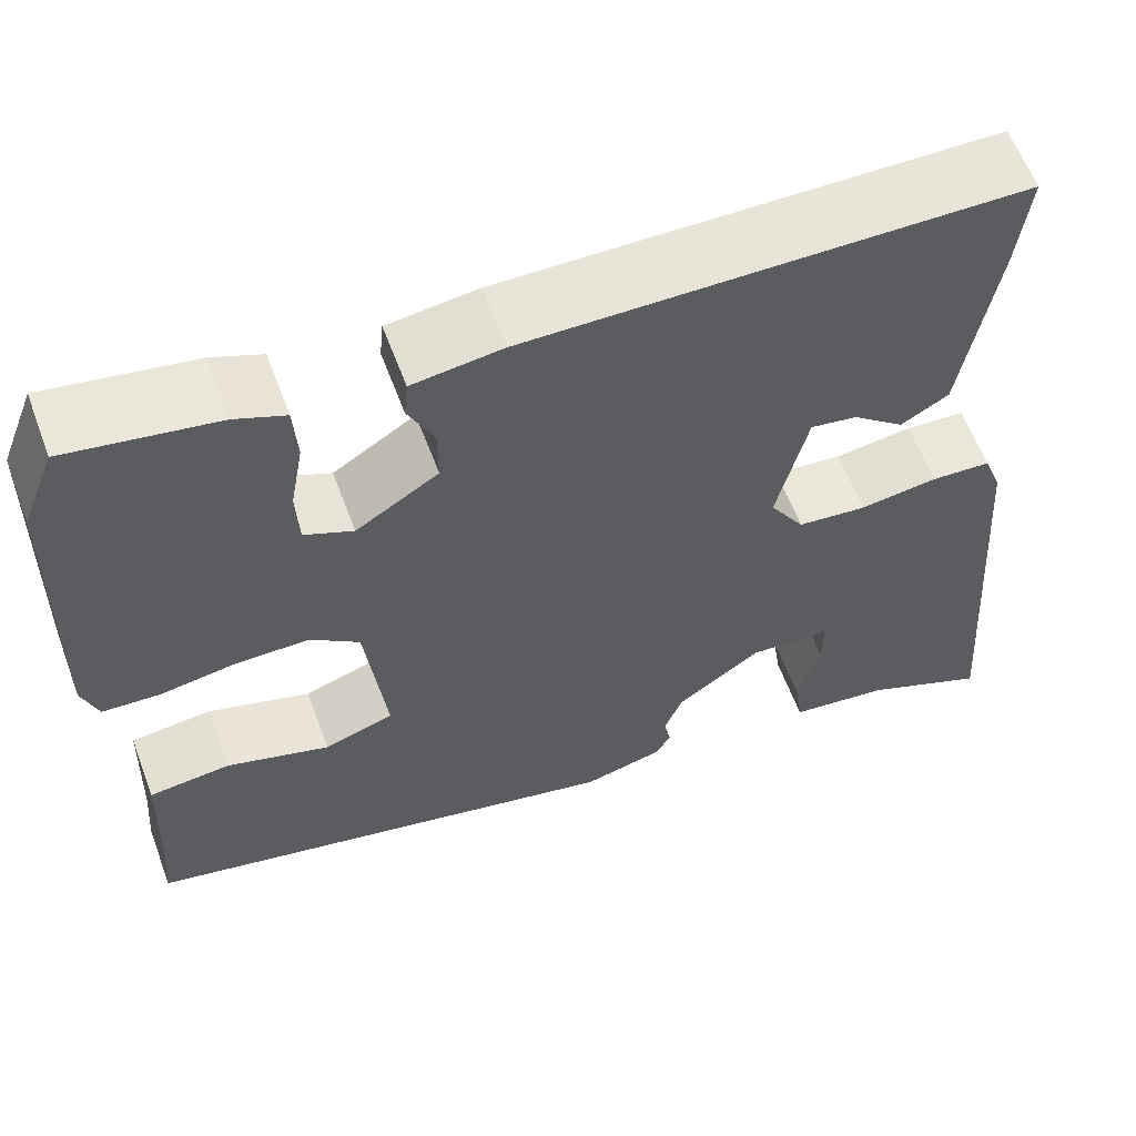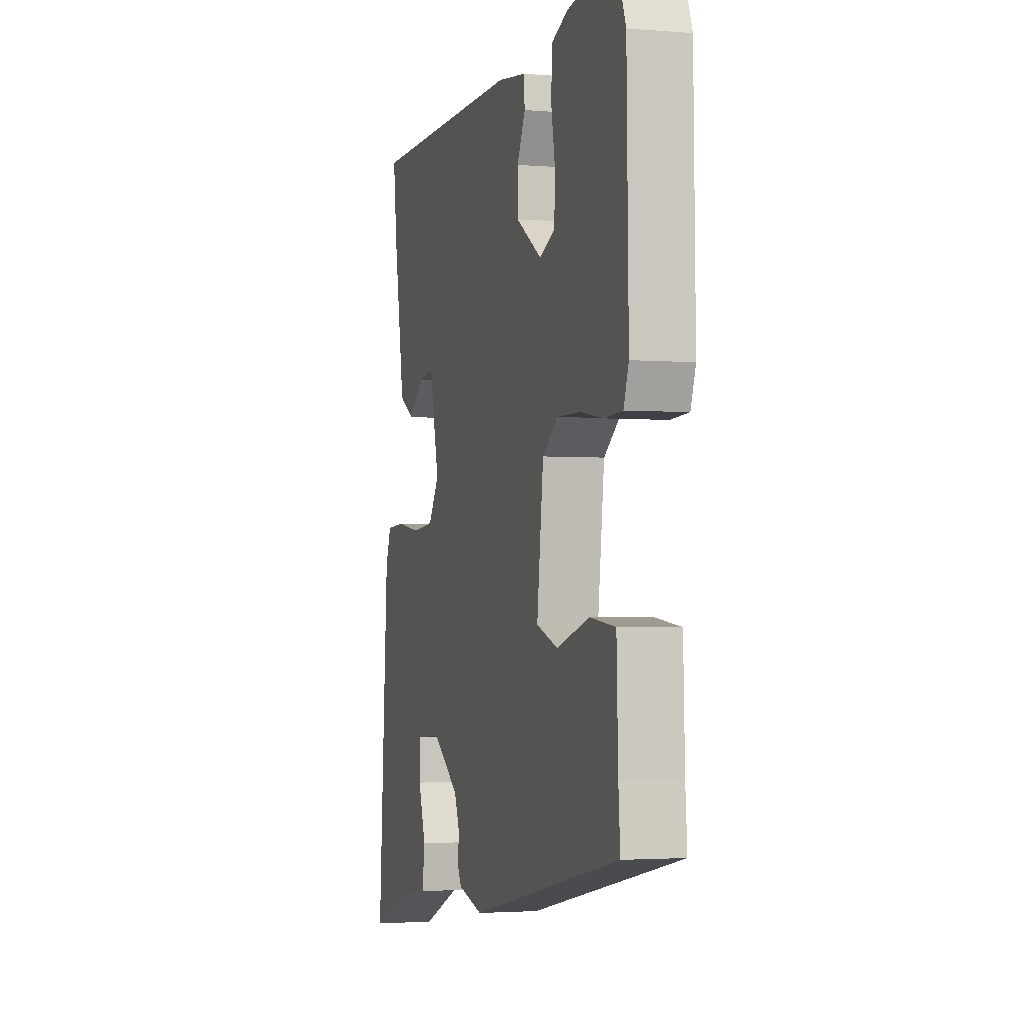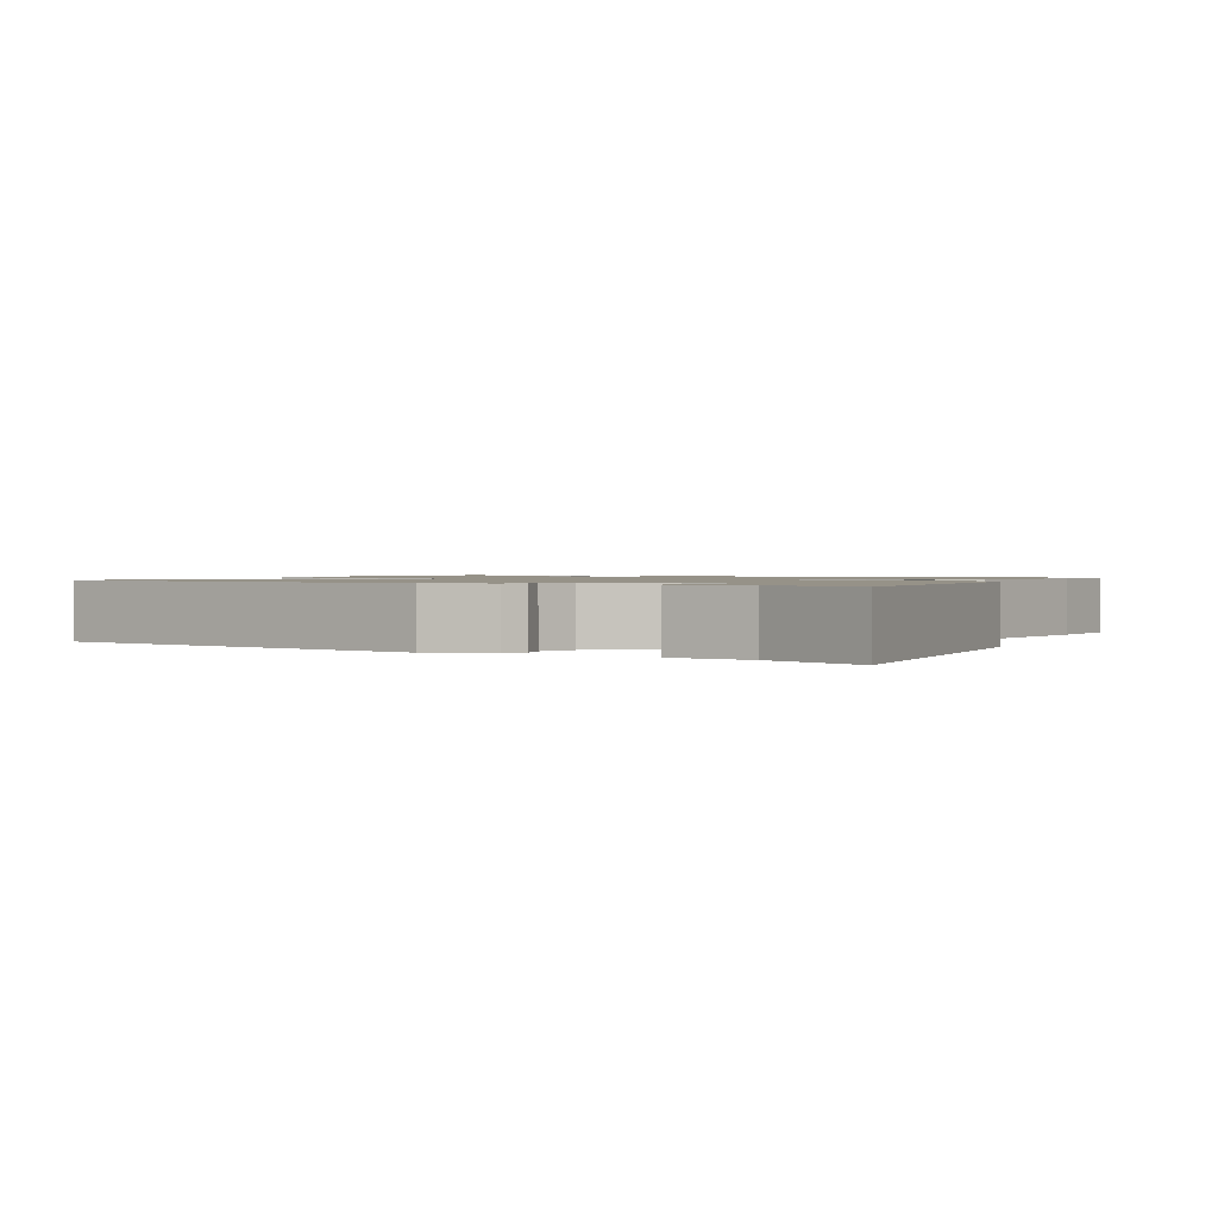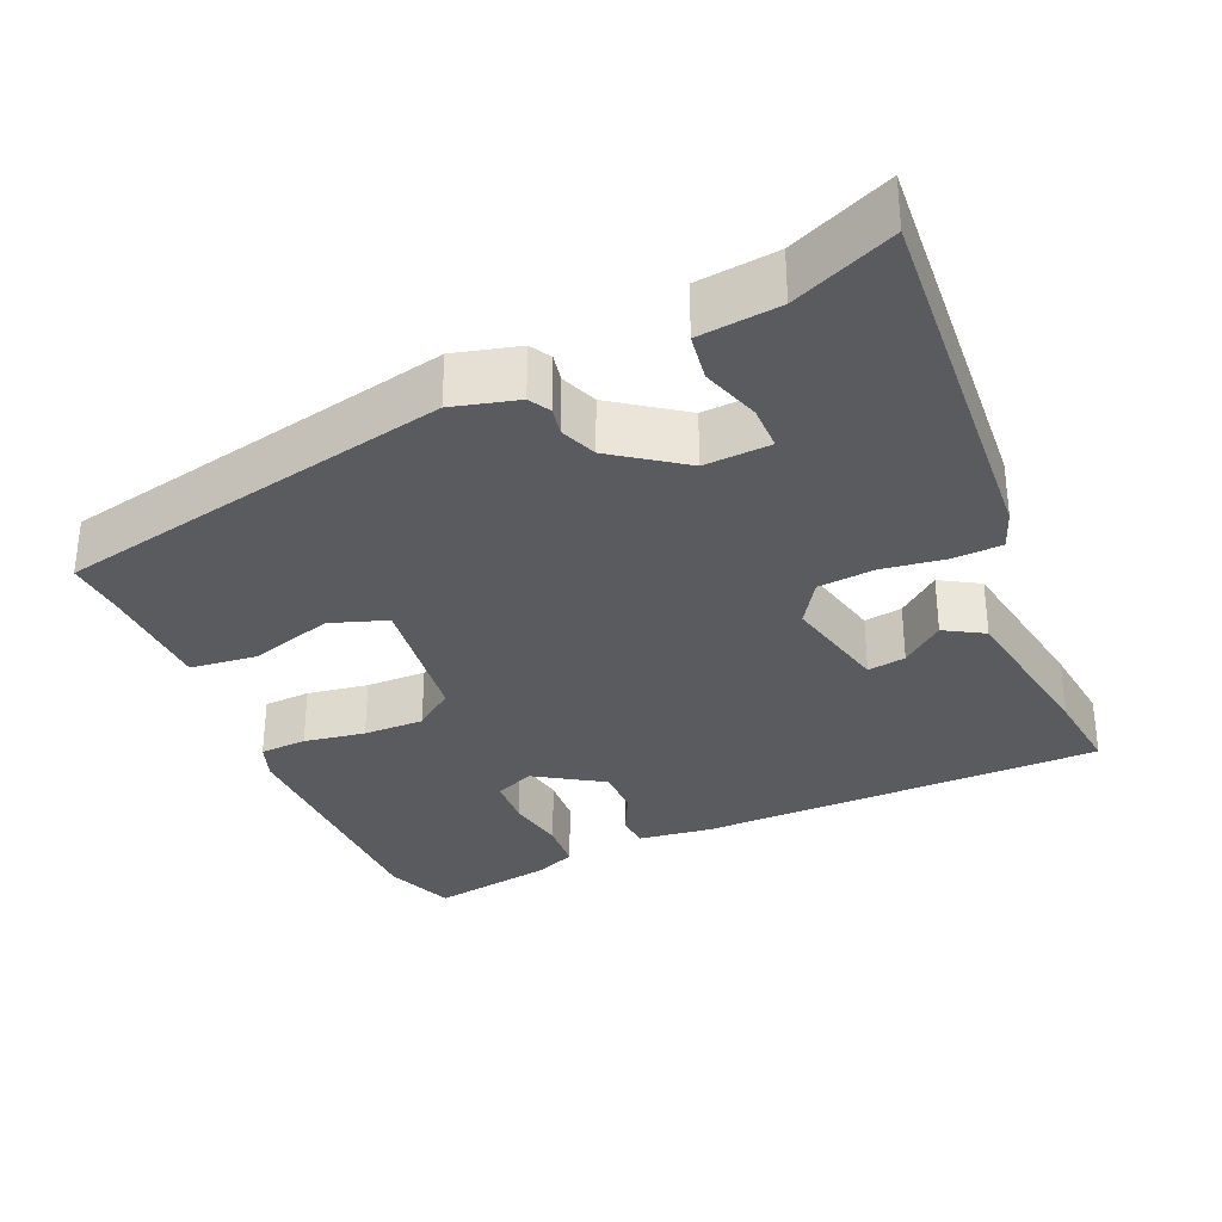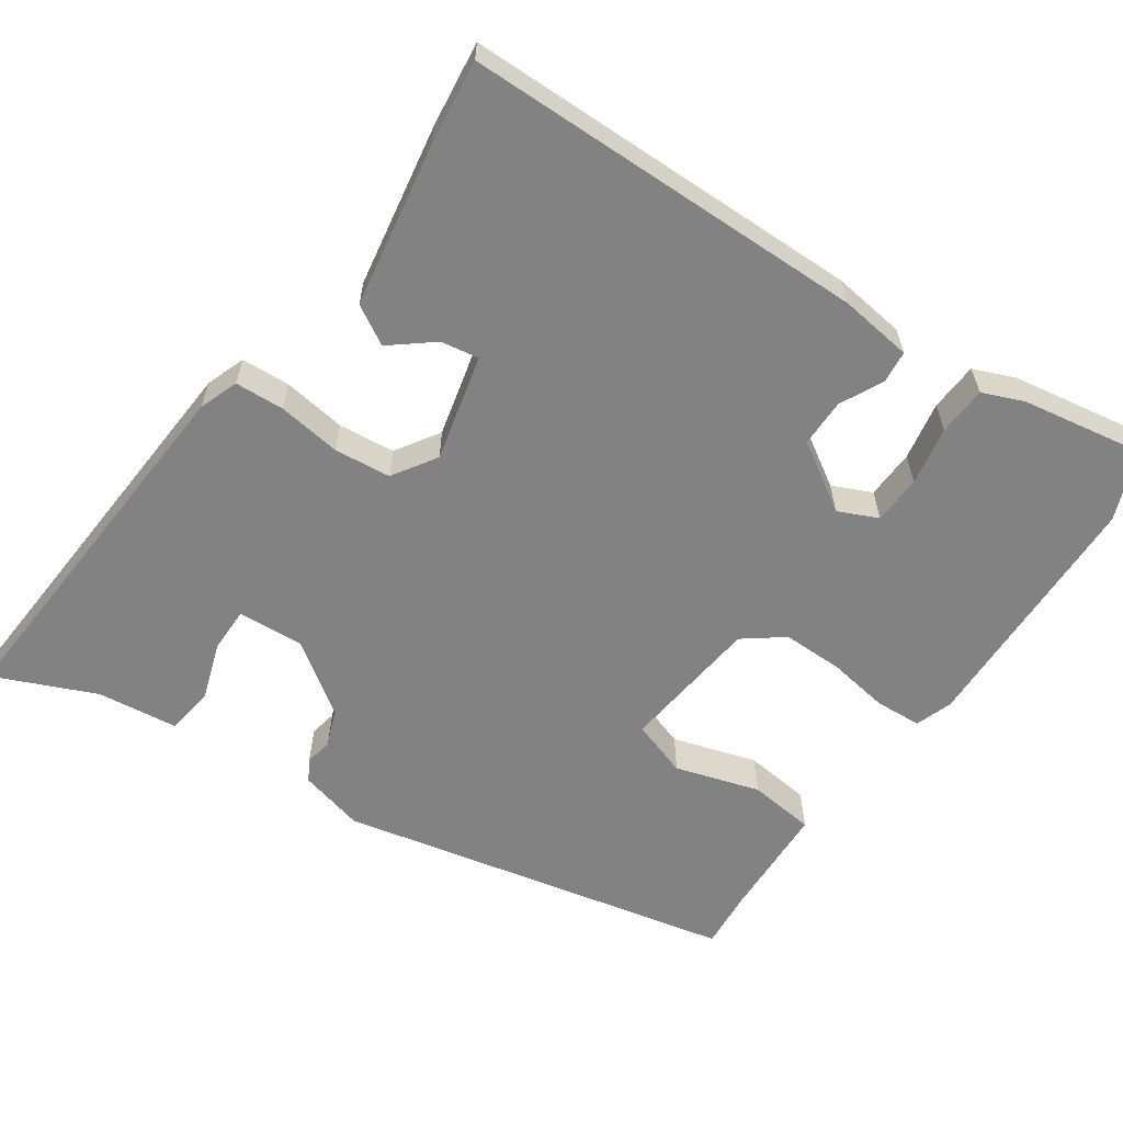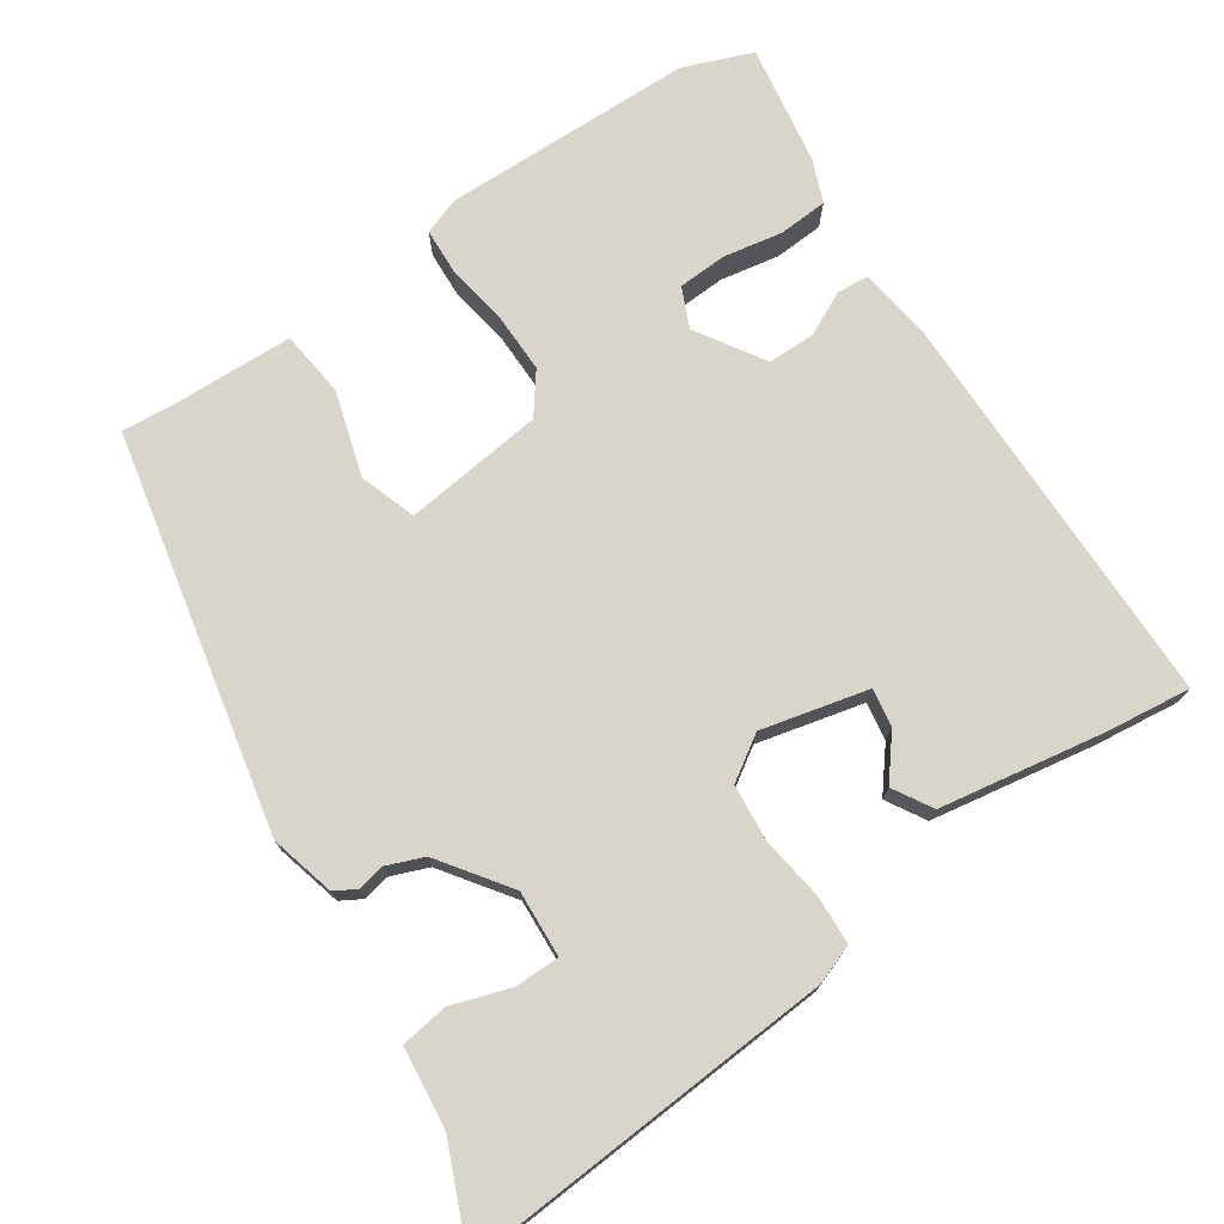
<metadata>
{"format":"obj","ext":"obj","renderer":"f3d","projection":"perspective","resolution":1024,"background":"white","views":[{"elev":60.1,"azim":159.6,"up":"+Z"},{"elev":-2.5,"azim":73.8,"up":"+Z"},{"elev":1.2,"azim":-153.7,"up":"+Y"},{"elev":-32.6,"azim":-156.6,"up":"+Y"},{"elev":-60.8,"azim":-34.3,"up":"+Y"},{"elev":74.4,"azim":-124.0,"up":"+Y"}]}
</metadata>
<code>
v 0.492 0.07 -0.357
v -0.026 0.07 -0.467
v -0.111 0.07 -0.445
v -0.127 0.07 -0.417
v -0.12 0.07 -0.381
v -0.139 0.07 -0.333
v -0.23 0.07 -0.268
v -0.317 0.07 -0.273
v -0.317 0.07 -0.332
v -0.292 0.07 -0.408
v -0.301 0.07 -0.47
v -0.407 0.07 -0.482
v -0.54 0.07 -0.539
v -0.505 0.07 -0.047
v -0.486 0.07 0.004
v -0.422 0.07 0.007
v -0.339 0.07 -0.005
v -0.265 0.07 0.002
v -0.228 0.07 0.059
v -0.261 0.07 0.198
v -0.311 0.07 0.19
v -0.366 0.07 0.146
v -0.417 0.07 0.176
v -0.453 0.07 0.391
v -0.466 0.07 0.502
v 0.062 0.07 0.505
v 0.158 0.07 0.492
v 0.162 0.07 0.45
v 0.134 0.07 0.393
v 0.134 0.07 0.331
v 0.222 0.07 0.275
v 0.274 0.07 0.298
v 0.277 0.07 0.362
v 0.263 0.07 0.439
v 0.267 0.07 0.503
v 0.321 0.07 0.525
v 0.48 0.07 0.551
v 0.515 0.07 0.461
v 0.521 0.07 0.132
v 0.504 0.07 0.084
v 0.443 0.07 0.081
v 0.363 0.07 0.094
v 0.284 0.07 0.095
v 0.232 0.07 0.056
v 0.21 0.07 -0.127
v 0.284 0.07 -0.152
v 0.394 0.07 -0.119
v 0.481 0.07 -0.129
v 0.486 0.07 -0.28
v 0.492 0 -0.357
v -0.026 0 -0.467
v -0.111 0 -0.445
v -0.127 0 -0.417
v -0.12 0 -0.381
v -0.139 0 -0.333
v -0.23 0 -0.268
v -0.317 0 -0.273
v -0.317 0 -0.332
v -0.292 0 -0.408
v -0.301 0 -0.47
v -0.407 0 -0.482
v -0.54 0 -0.539
v -0.505 0 -0.047
v -0.486 0 0.004
v -0.422 0 0.007
v -0.339 0 -0.005
v -0.265 0 0.002
v -0.228 0 0.059
v -0.261 0 0.198
v -0.311 0 0.19
v -0.366 0 0.146
v -0.417 0 0.176
v -0.453 0 0.391
v -0.466 0 0.502
v 0.062 0 0.505
v 0.158 0 0.492
v 0.162 0 0.45
v 0.134 0 0.393
v 0.134 0 0.331
v 0.222 0 0.275
v 0.274 0 0.298
v 0.277 0 0.362
v 0.263 0 0.439
v 0.267 0 0.503
v 0.321 0 0.525
v 0.48 0 0.551
v 0.515 0 0.461
v 0.521 0 0.132
v 0.504 0 0.084
v 0.443 0 0.081
v 0.363 0 0.094
v 0.284 0 0.095
v 0.232 0 0.056
v 0.21 0 -0.127
v 0.284 0 -0.152
v 0.394 0 -0.119
v 0.481 0 -0.129
v 0.486 0 -0.28
f 46 47 48 49
f 3 4 5
f 2 3 5
f 1 2 5
f 49 1 5
f 46 49 5
f 45 46 5
f 44 45 5 6
f 40 41 42
f 39 40 42
f 38 39 42
f 37 38 42
f 36 37 42
f 35 36 42
f 34 35 42
f 33 34 42
f 32 33 42 43
f 31 32 43 44
f 27 28 29
f 26 27 29
f 25 26 29
f 24 25 29
f 23 24 29
f 23 29 30
f 21 22 23
f 20 21 23 30
f 30 31 44
f 20 30 44
f 19 20 44
f 15 16 17
f 14 15 17
f 13 14 17
f 12 13 17
f 12 17 18
f 9 10 11 12
f 8 9 12
f 8 12 18 19
f 19 44 6 7
f 7 8 19
f 98 97 96 95
f 54 53 52
f 54 52 51
f 54 51 50
f 54 50 98
f 54 98 95
f 54 95 94
f 55 54 94 93
f 91 90 89
f 91 89 88
f 91 88 87
f 91 87 86
f 91 86 85
f 91 85 84
f 91 84 83
f 91 83 82
f 92 91 82 81
f 93 92 81 80
f 78 77 76
f 78 76 75
f 78 75 74
f 78 74 73
f 78 73 72
f 79 78 72
f 72 71 70
f 79 72 70 69
f 93 80 79
f 93 79 69
f 93 69 68
f 66 65 64
f 66 64 63
f 66 63 62
f 66 62 61
f 67 66 61
f 61 60 59 58
f 61 58 57
f 68 67 61 57
f 56 55 93 68
f 68 57 56
f 1 50 51 2
f 2 51 52 3
f 3 52 53 4
f 4 53 54 5
f 5 54 55 6
f 6 55 56 7
f 7 56 57 8
f 8 57 58 9
f 9 58 59 10
f 10 59 60 11
f 11 60 61 12
f 12 61 62 13
f 13 62 63 14
f 14 63 64 15
f 15 64 65 16
f 16 65 66 17
f 17 66 67 18
f 18 67 68 19
f 19 68 69 20
f 20 69 70 21
f 21 70 71 22
f 22 71 72 23
f 23 72 73 24
f 24 73 74 25
f 25 74 75 26
f 26 75 76 27
f 27 76 77 28
f 28 77 78 29
f 29 78 79 30
f 30 79 80 31
f 31 80 81 32
f 32 81 82 33
f 33 82 83 34
f 34 83 84 35
f 35 84 85 36
f 36 85 86 37
f 37 86 87 38
f 38 87 88 39
f 39 88 89 40
f 40 89 90 41
f 41 90 91 42
f 42 91 92 43
f 43 92 93 44
f 44 93 94 45
f 45 94 95 46
f 46 95 96 47
f 47 96 97 48
f 48 97 98 49
f 49 98 50 1

</code>
